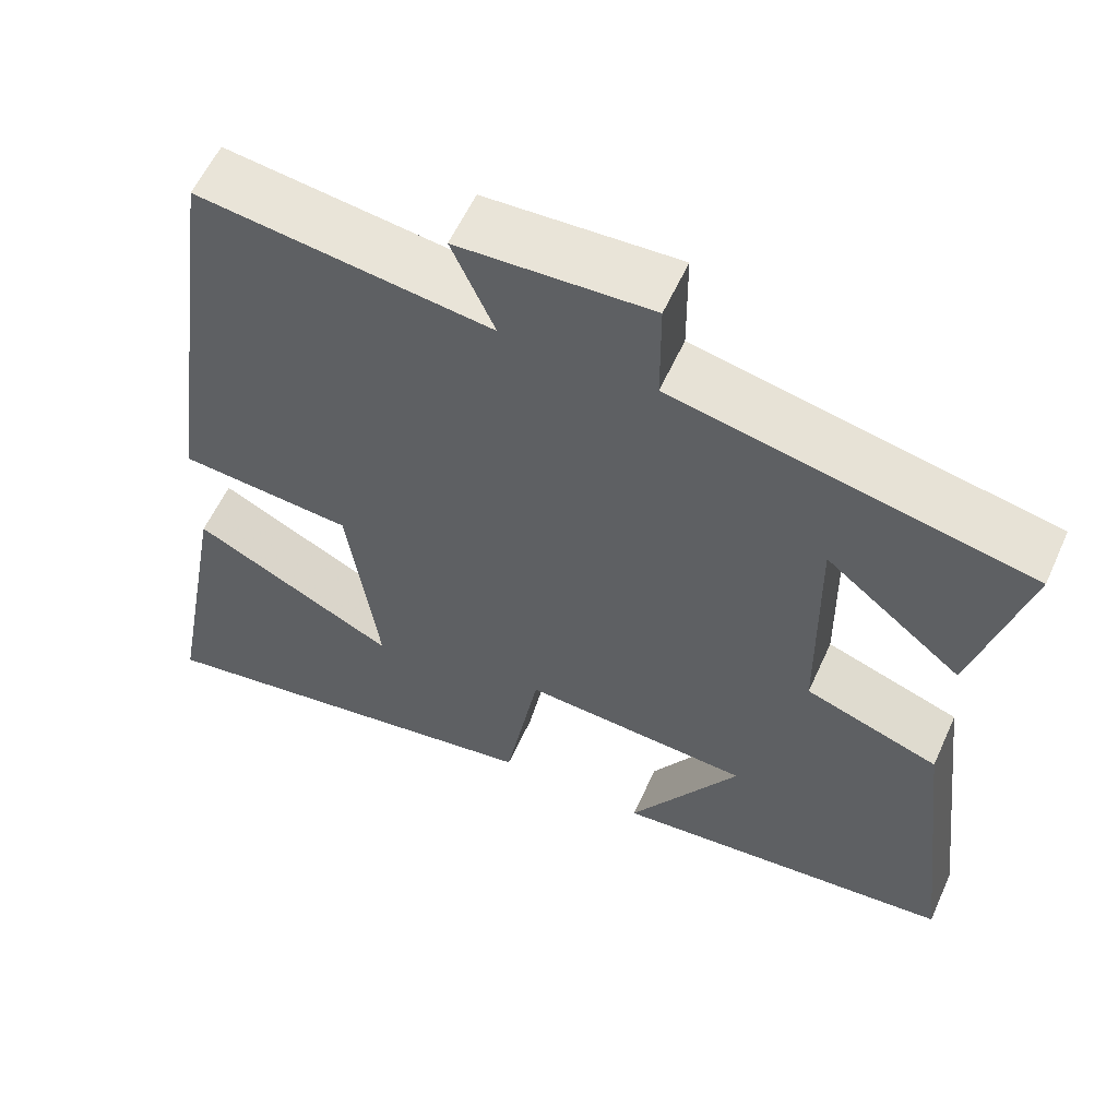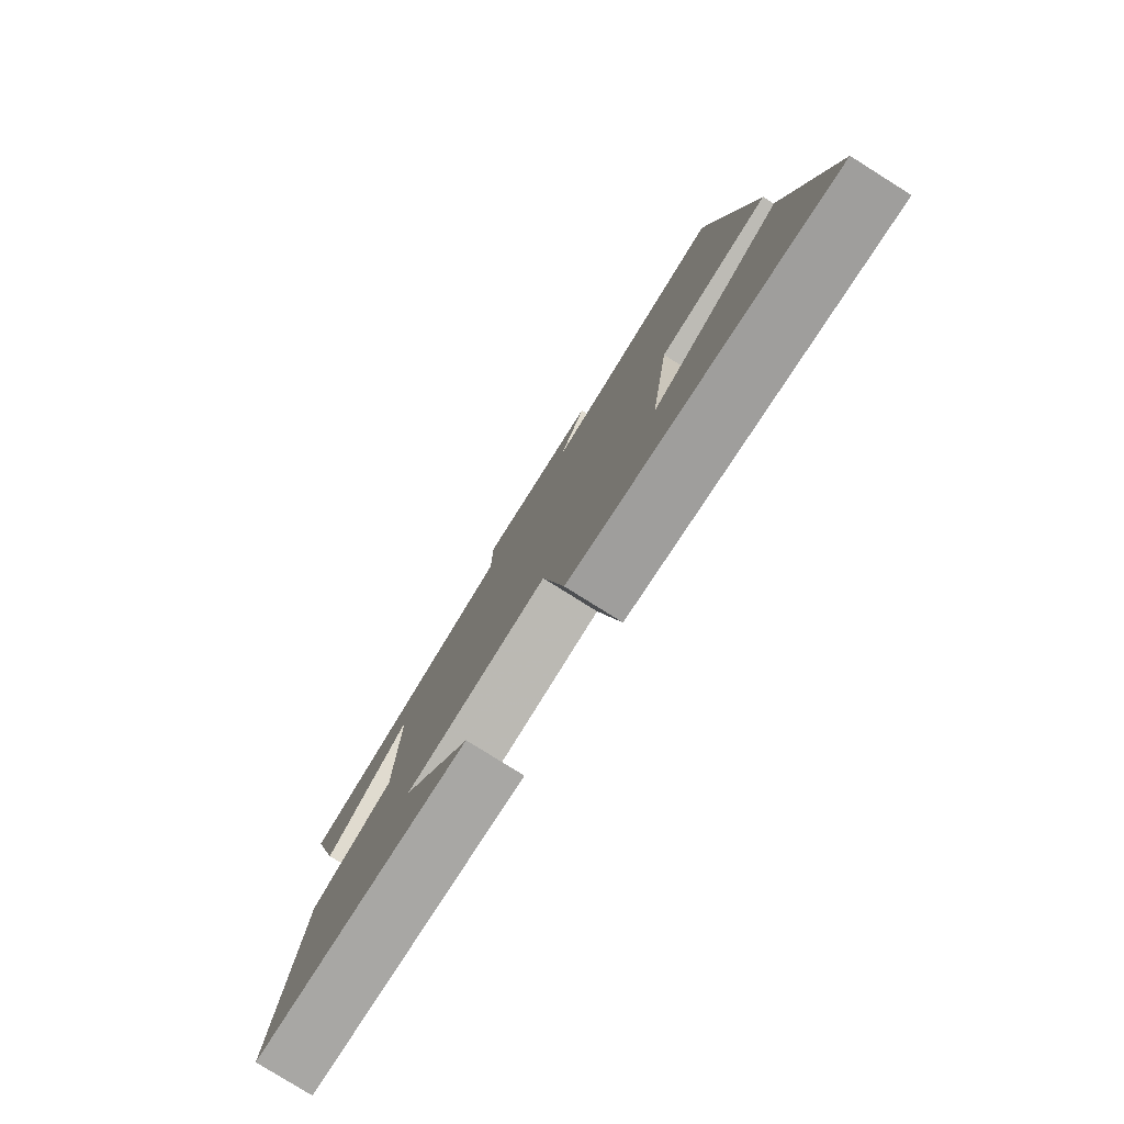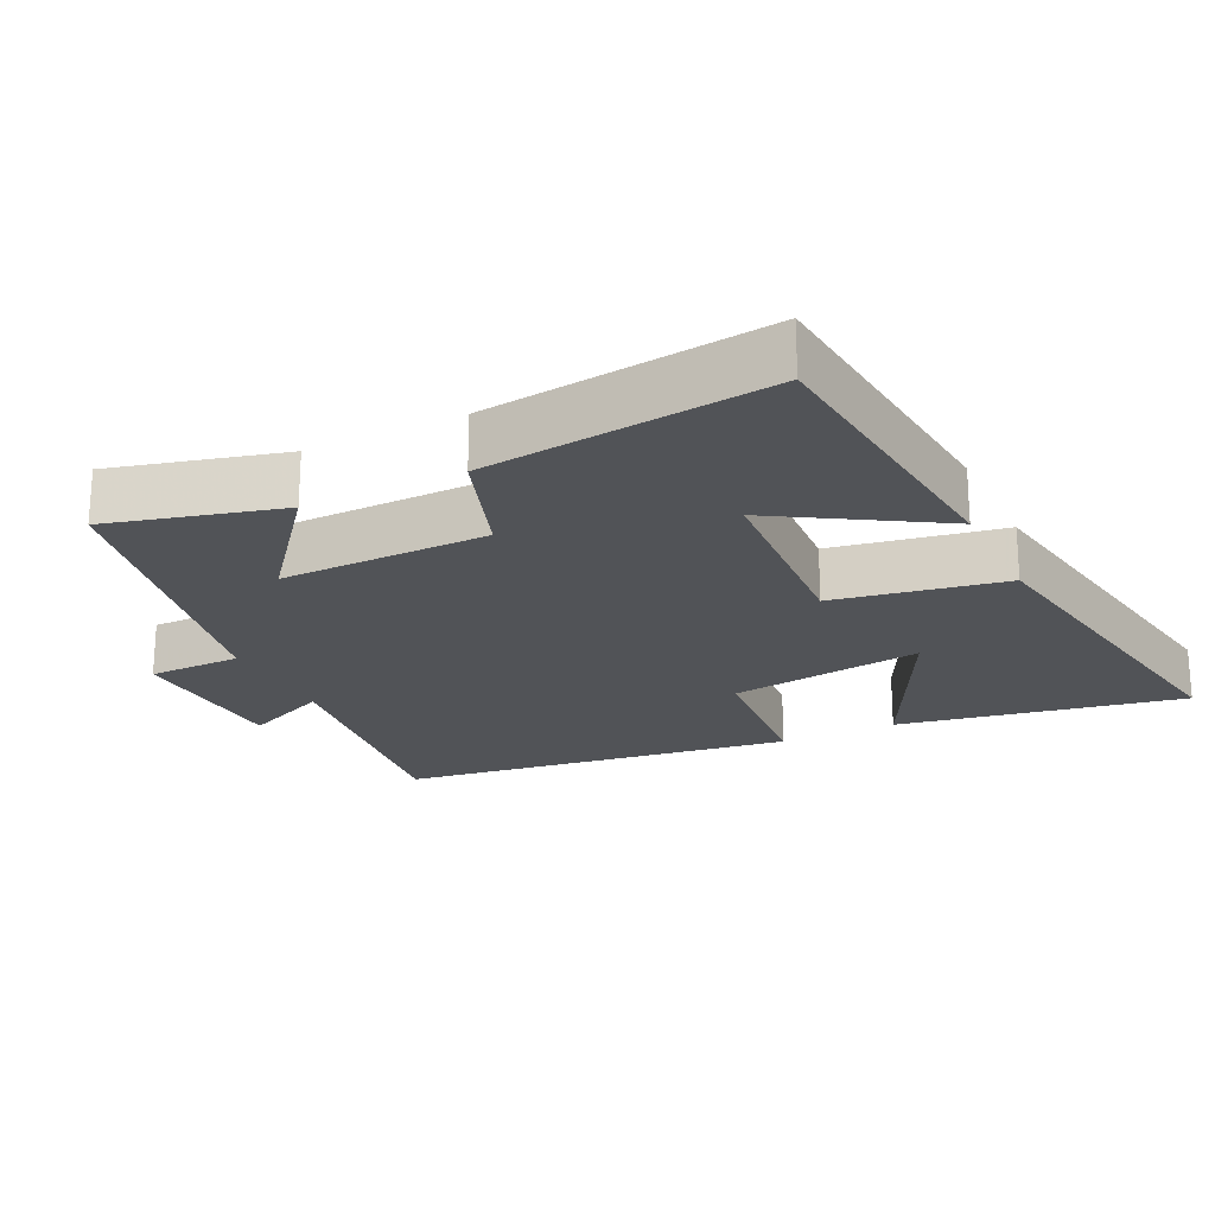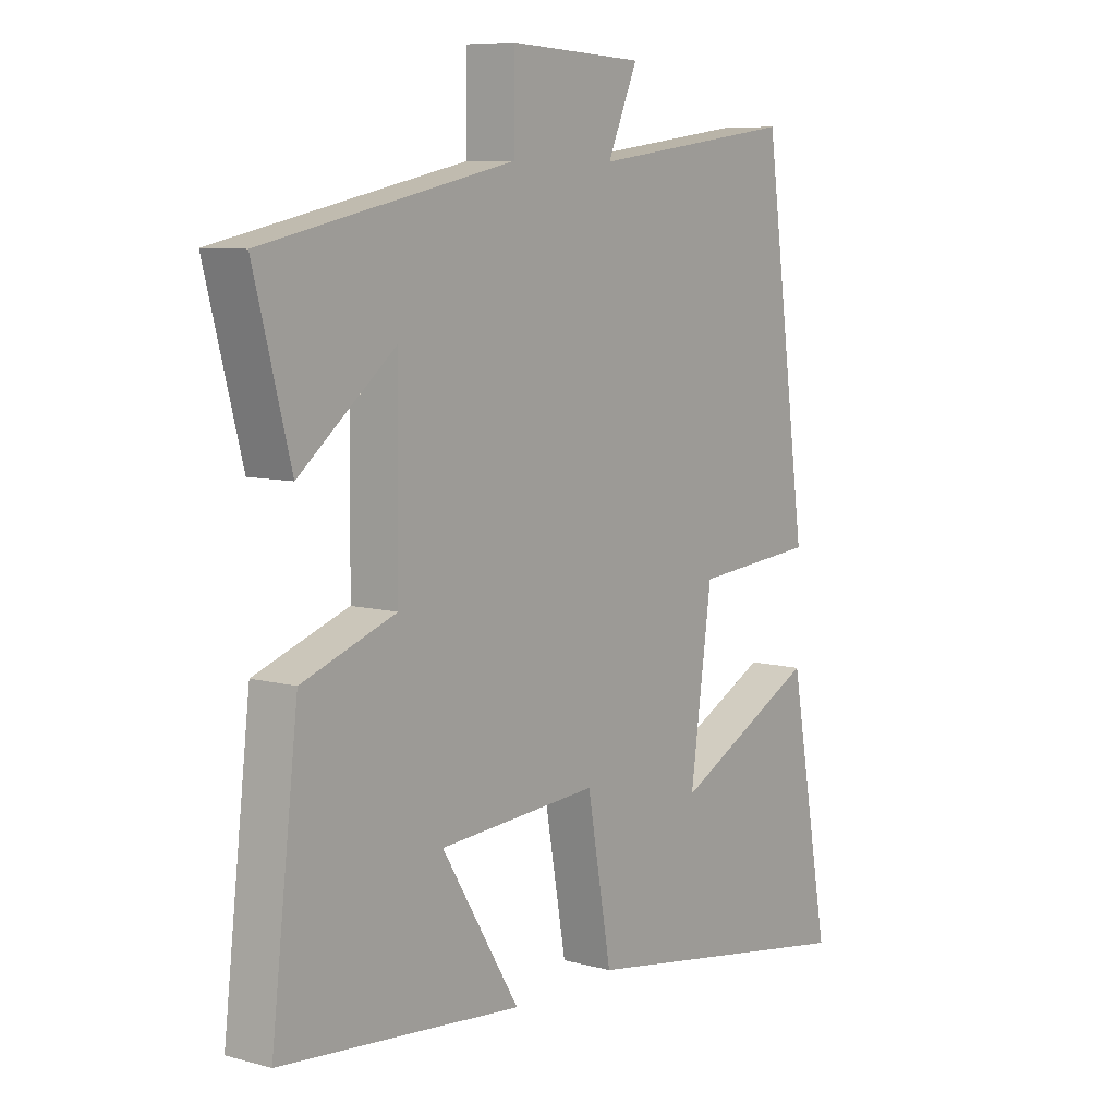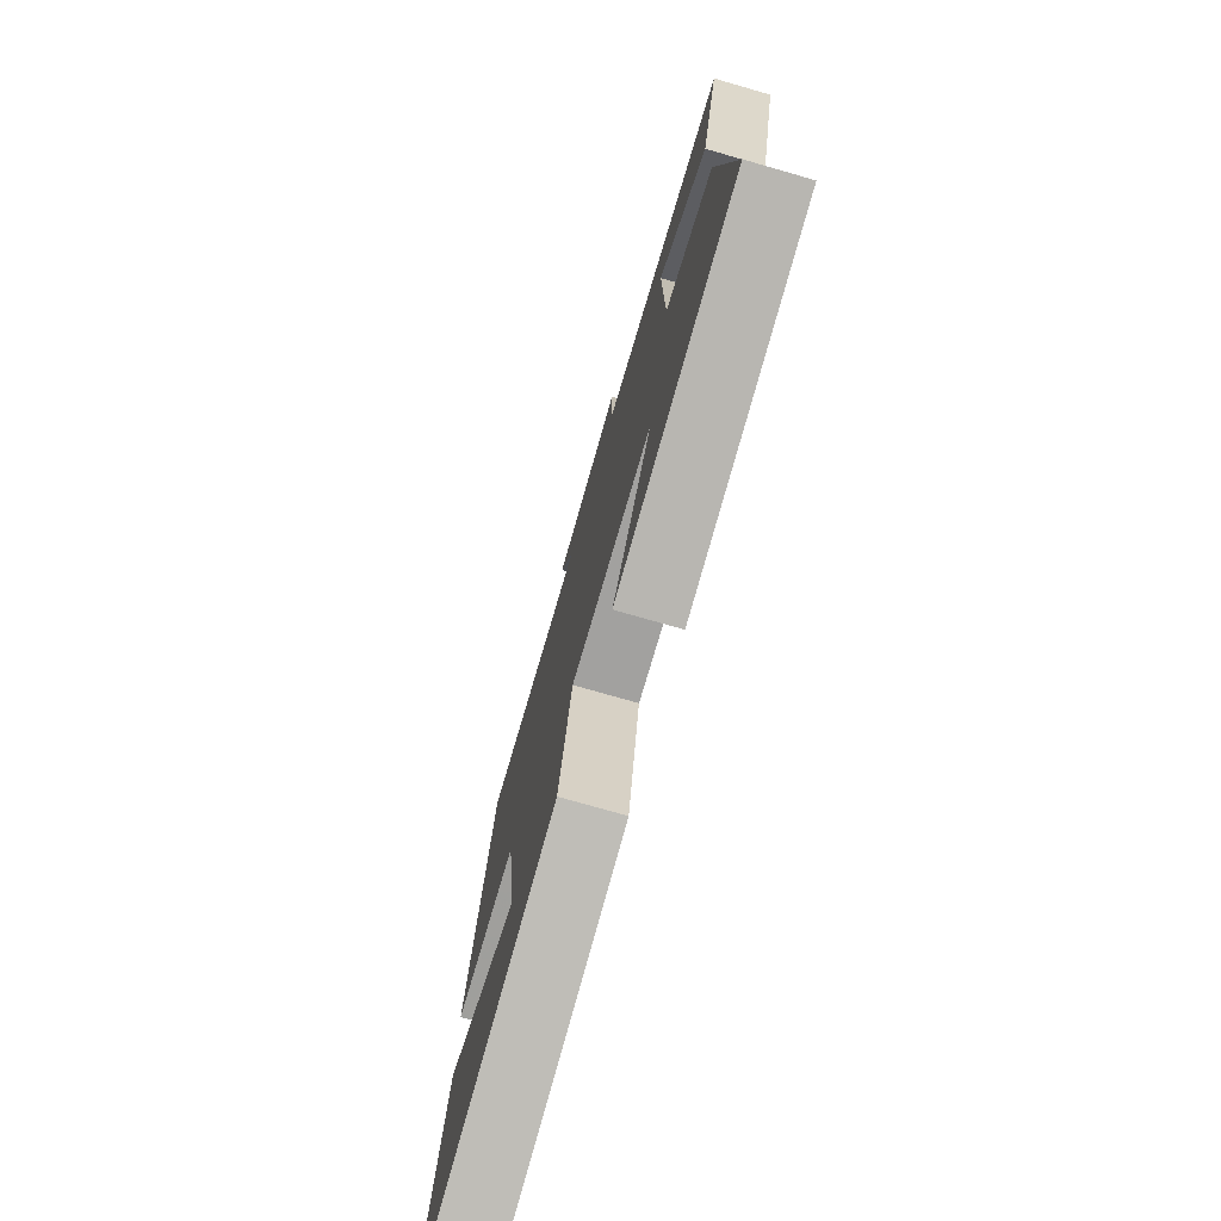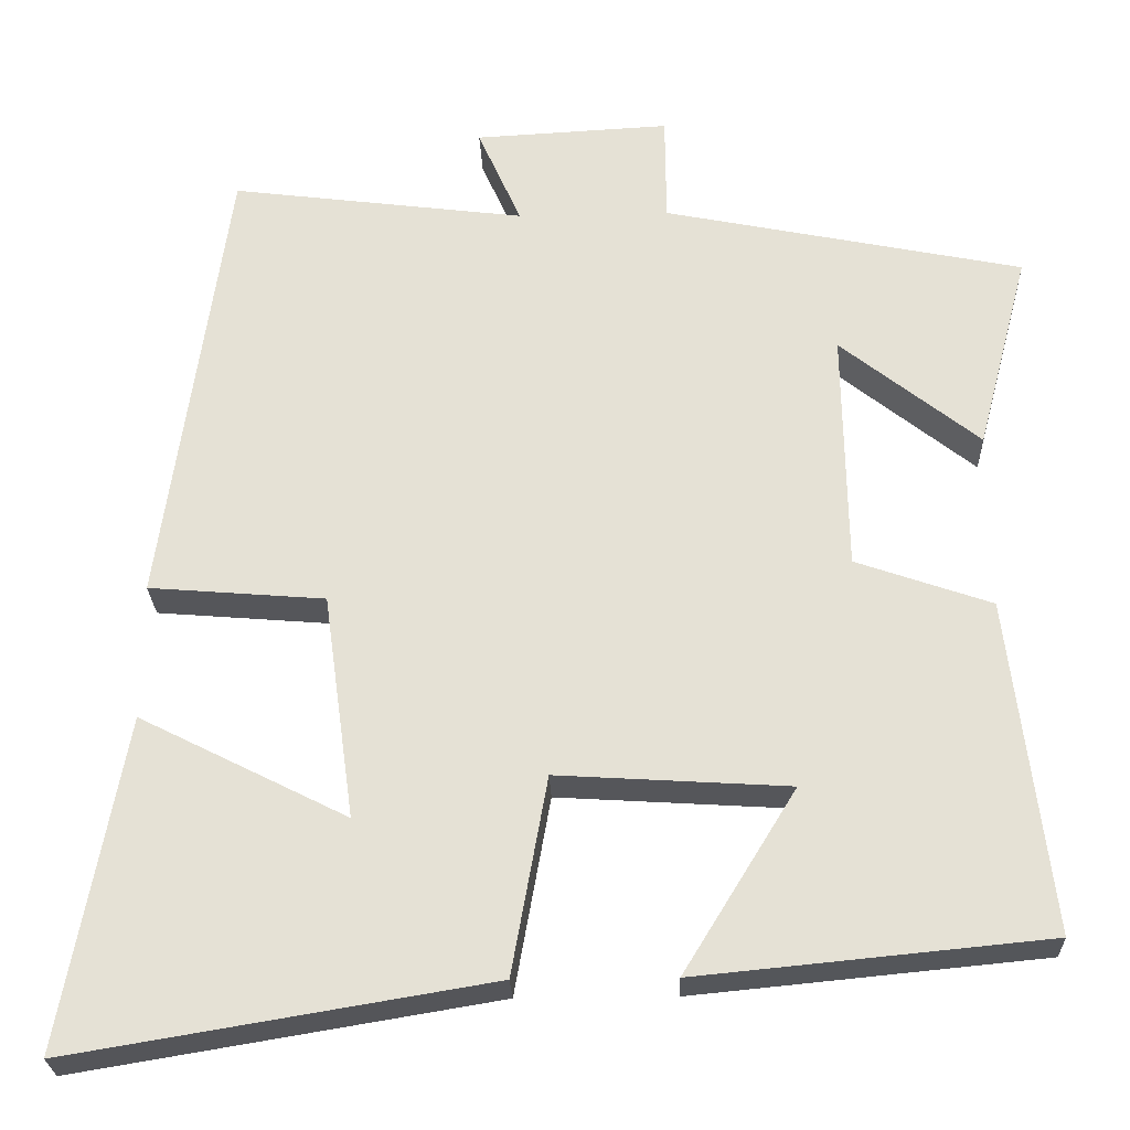
<metadata>
{"format":"obj","ext":"obj","renderer":"f3d","projection":"perspective","resolution":1024,"background":"white","views":[{"elev":58.5,"azim":24.3,"up":"+Z"},{"elev":-79.8,"azim":-122.1,"up":"+Z"},{"elev":-21.8,"azim":116.0,"up":"+Y"},{"elev":8.1,"azim":127.0,"up":"+Z"},{"elev":-75.9,"azim":74.0,"up":"+Z"},{"elev":-26.1,"azim":2.1,"up":"+Z"}]}
</metadata>
<code>
v -0.422 0.07 0.547
v -0.061 0.07 0.5
v -0.114 0.07 0.621
v 0.124 0.07 0.633
v 0.125 0.07 0.5
v 0.564 0.07 0.409
v 0.5 0.07 0.166
v 0.331 0.07 0.302
v 0.335 0.07 0.006
v 0.5 0.07 -0.052
v 0.548 0.07 -0.459
v 0.123 0.07 -0.5
v 0.26 0.07 -0.277
v -0.022 0.07 -0.259
v -0.065 0.07 -0.5
v -0.574 0.07 -0.584
v -0.5 0.07 -0.18
v -0.247 0.07 -0.308
v -0.285 0.07 -0.032
v -0.5 0.07 -0.014
v -0.422 0 0.547
v -0.061 0 0.5
v -0.114 0 0.621
v 0.124 0 0.633
v 0.125 0 0.5
v 0.564 0 0.409
v 0.5 0 0.166
v 0.331 0 0.302
v 0.335 0 0.006
v 0.5 0 -0.052
v 0.548 0 -0.459
v 0.123 0 -0.5
v 0.26 0 -0.277
v -0.022 0 -0.259
v -0.065 0 -0.5
v -0.574 0 -0.584
v -0.5 0 -0.18
v -0.247 0 -0.308
v -0.285 0 -0.032
v -0.5 0 -0.014
f 19 20 1 2
f 18 19 2
f 15 16 17 18
f 14 15 18 2
f 13 14 2
f 10 11 12 13
f 9 10 13
f 8 9 13 2
f 5 6 7 8
f 5 8 2 3
f 3 4 5
f 22 21 40 39
f 22 39 38
f 38 37 36 35
f 22 38 35 34
f 22 34 33
f 33 32 31 30
f 33 30 29
f 22 33 29 28
f 28 27 26 25
f 23 22 28 25
f 25 24 23
f 1 21 22 2
f 2 22 23 3
f 3 23 24 4
f 4 24 25 5
f 5 25 26 6
f 6 26 27 7
f 7 27 28 8
f 8 28 29 9
f 9 29 30 10
f 10 30 31 11
f 11 31 32 12
f 12 32 33 13
f 13 33 34 14
f 14 34 35 15
f 15 35 36 16
f 16 36 37 17
f 17 37 38 18
f 18 38 39 19
f 19 39 40 20
f 20 40 21 1

</code>
